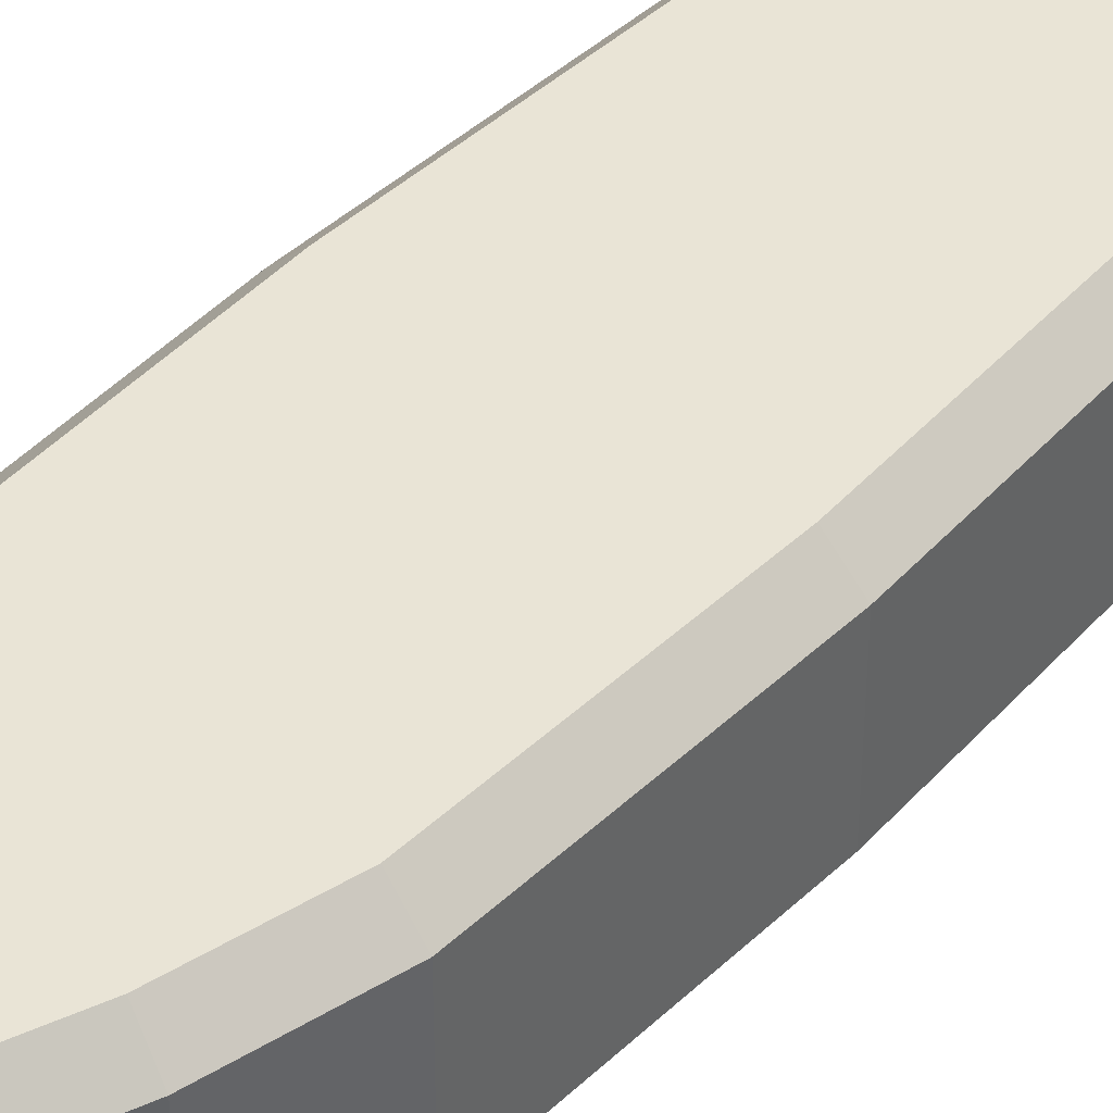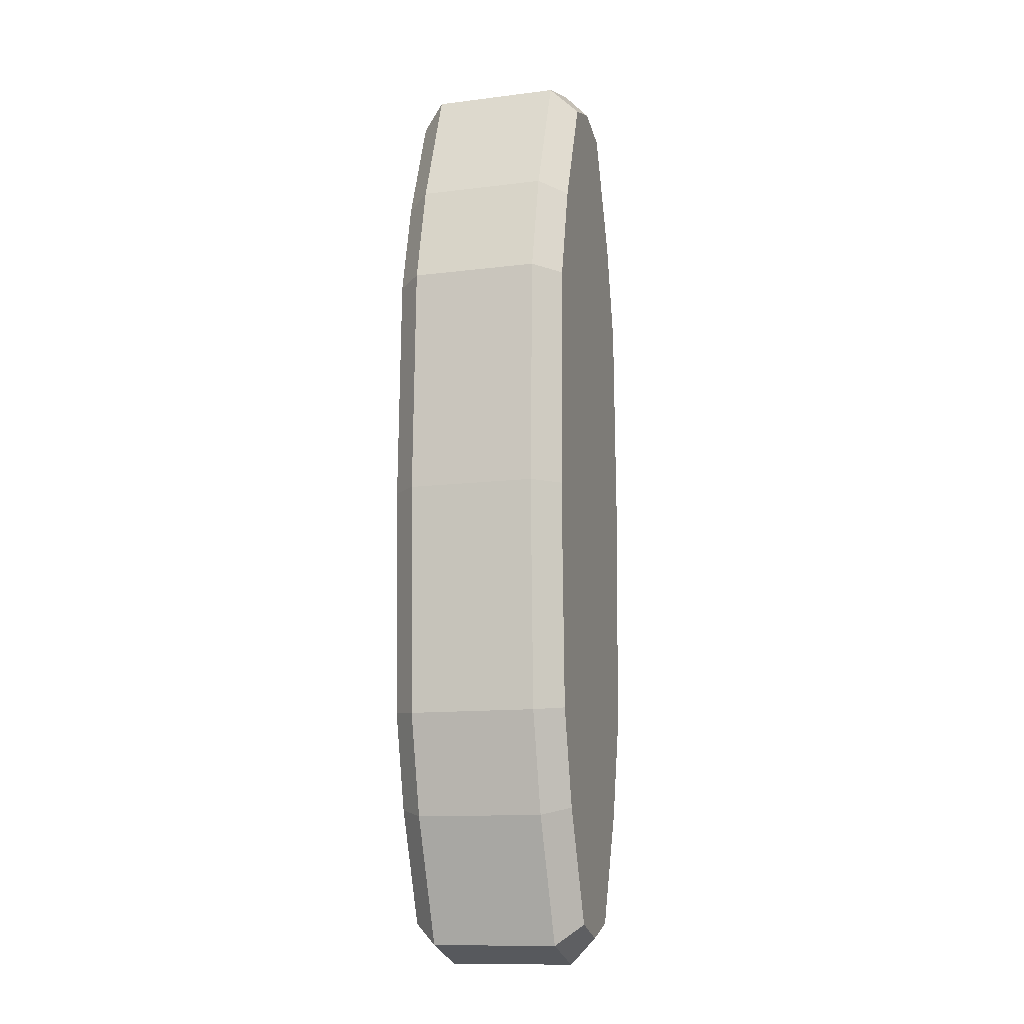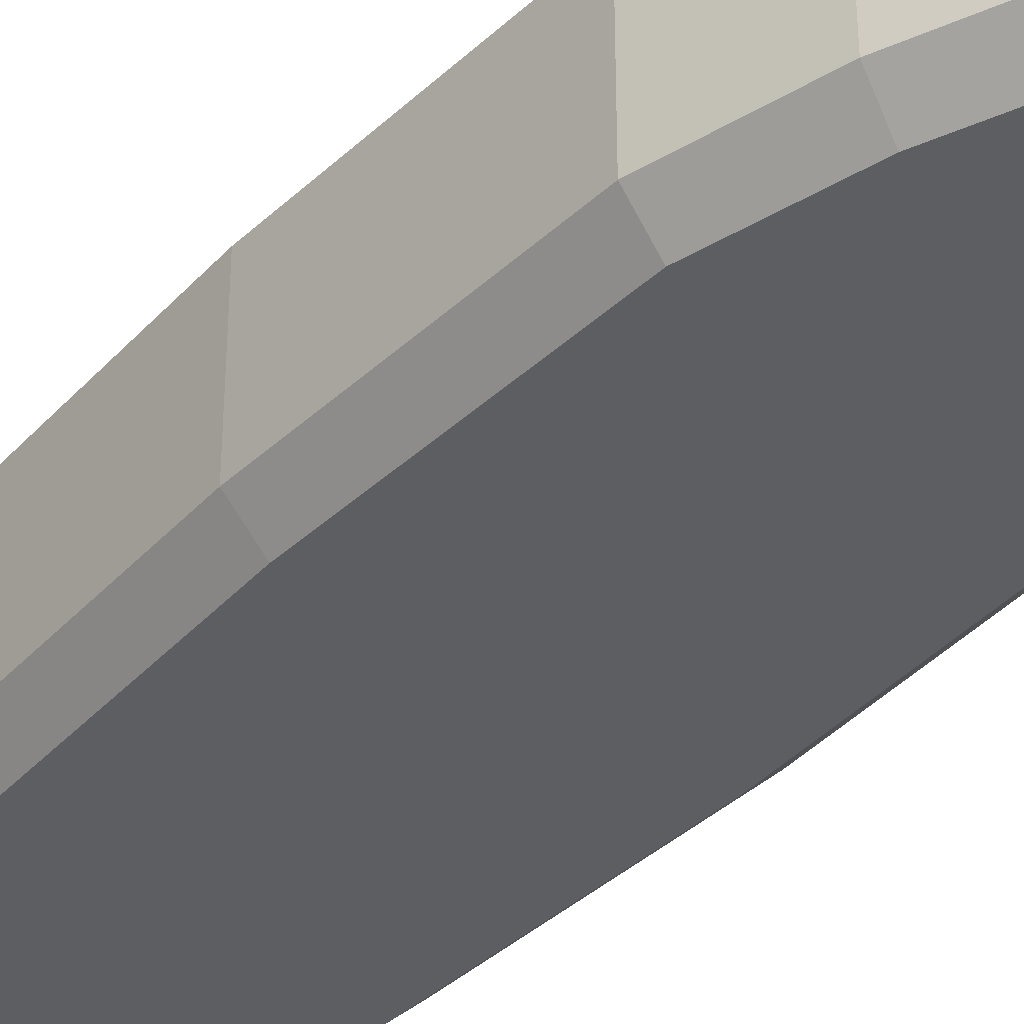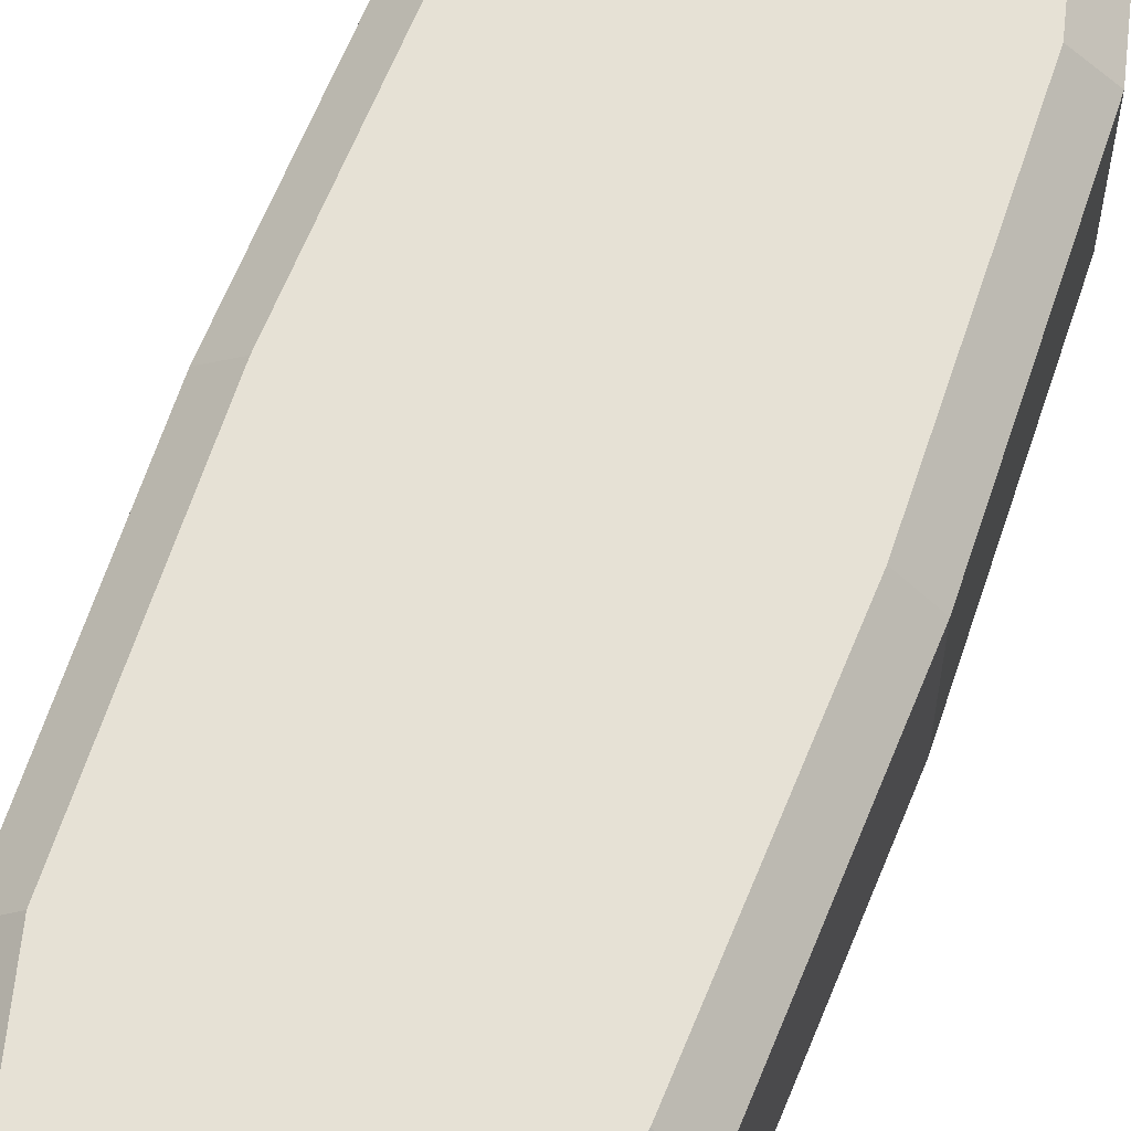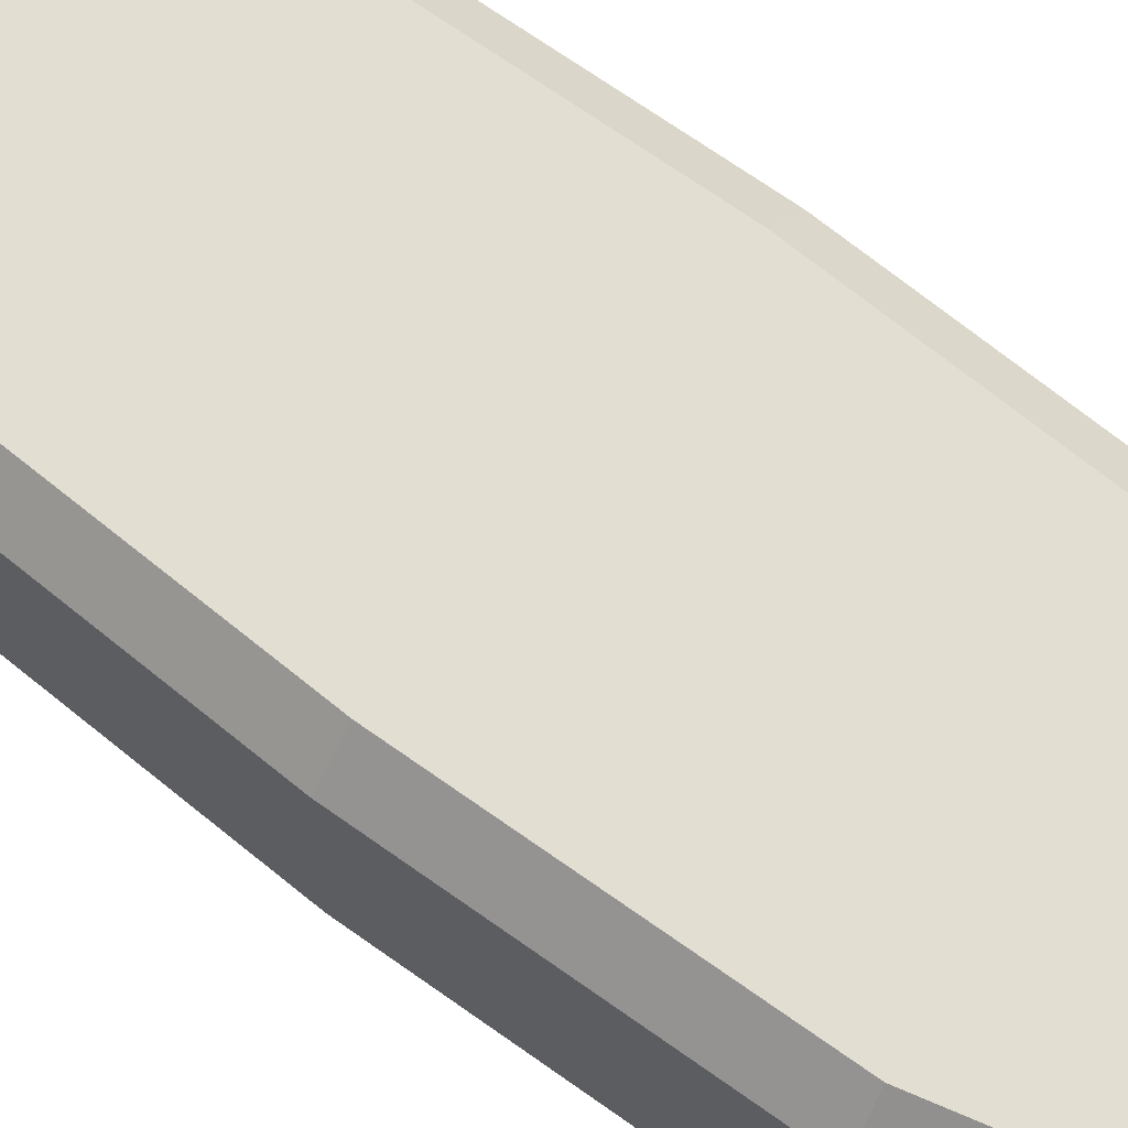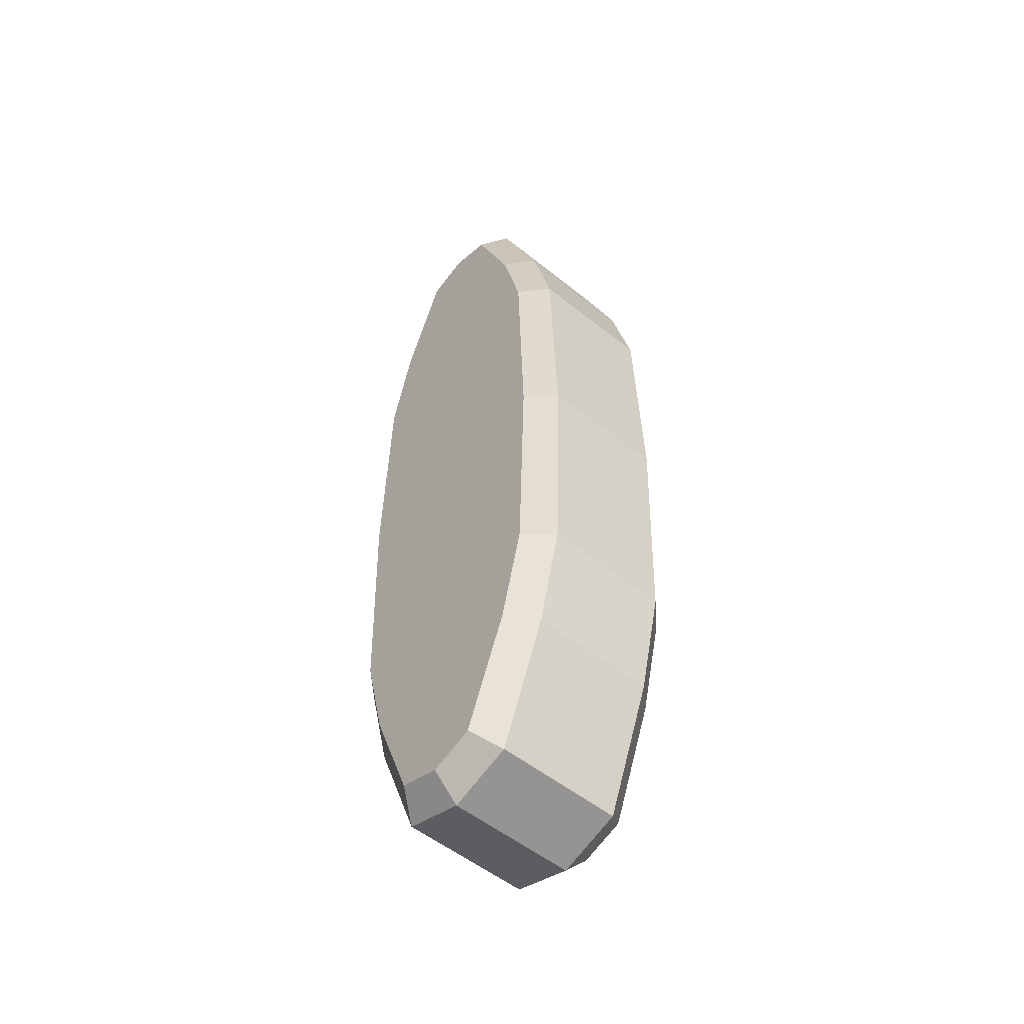
<metadata>
{"format":"obj","ext":"obj","renderer":"f3d","projection":"perspective","resolution":1024,"background":"white","views":[{"elev":42.6,"azim":40.0,"up":"+Y"},{"elev":-12.1,"azim":-73.4,"up":"+Z"},{"elev":-39.3,"azim":140.7,"up":"+Y"},{"elev":64.5,"azim":20.2,"up":"+Y"},{"elev":67.4,"azim":127.7,"up":"+Y"},{"elev":-53.2,"azim":-130.7,"up":"+Z"}]}
</metadata>
<code>
g Cargo_1_Loose_Cargo_1
v 2.4 0.85 2.6e-05
v 2.9 1.35 2.6e-05
v 2.252 0.85 4.48
v 2.75 1.35 4.55
v 2.252 0.85 -4.48
v 2.75 1.35 -4.55
v 2.25 1.35 6.55
v 1.25 1.35 9.05
v 1.773 0.85 6.396
v 0.8733 0.85 8.646
v 1.773 0.85 -6.396
v 2.25 1.35 -6.55
v 0.8733 0.85 -8.646
v 1.25 1.35 -9.05
v 1.3e-05 0.85 -8.925
v 1.2e-05 1.35 -9.45
v -0.8733 0.85 -8.646
v -1.25 1.35 -9.05
v -1.773 0.85 -6.396
v -2.25 1.35 -6.55
v -2.252 0.85 -4.48
v -2.75 1.35 -4.55
v -2.9 1.35 2.7e-05
v -2.4 0.85 2.7e-05
v -2.75 1.35 4.55
v -2.252 0.85 4.48
v -2.25 1.35 6.55
v -1.773 0.85 6.396
v -1.25 1.35 9.05
v -0.8733 0.85 8.646
v 1.5e-05 1.35 9.45
v 1.5e-05 0.85 8.925
v -2.25 3.85 -6.55
v -2.75 3.85 -4.55
v -2.9 3.85 2.7e-05
v -2.75 3.85 4.55
v -2.25 3.85 6.55
v -1.25 3.85 9.05
v 1.5e-05 3.85 9.45
v 1.25 3.85 9.05
v 2.25 3.85 6.55
v 2.4 4.35 2.6e-05
v 2.252 4.35 4.48
v 2.9 3.85 2.6e-05
v 2.75 3.85 4.55
v 1.773 4.35 6.396
v 0.8733 4.35 8.646
v 1.5e-05 4.35 8.925
v -0.8733 4.35 8.646
v -1.773 4.35 6.396
v -2.252 4.35 4.48
v -2.4 4.35 2.7e-05
v -2.252 4.35 -4.48
v -1.773 4.35 -6.396
v -1.25 3.85 -9.05
v -0.8733 4.35 -8.646
v 1.2e-05 3.85 -9.45
v 1.2e-05 4.35 -8.925
v 1.25 3.85 -9.05
v 0.8733 4.35 -8.646
v 2.25 3.85 -6.55
v 1.773 4.35 -6.396
v 2.75 3.85 -4.55
v 2.252 4.35 -4.48
f 1 2 3
f 3 2 4
f 1 5 2
f 2 5 6
f 7 8 9
f 9 8 10
f 11 12 5
f 5 12 6
f 13 14 11
f 11 14 12
f 13 15 14
f 14 15 16
f 15 17 16
f 16 17 18
f 19 20 17
f 17 20 18
f 19 21 20
f 20 21 22
f 22 21 23
f 23 21 24
f 23 24 25
f 25 24 26
f 25 26 27
f 27 26 28
f 27 28 29
f 29 28 30
f 29 30 31
f 31 30 32
f 31 32 8
f 8 32 10
f 4 7 3
f 3 7 9
f 20 22 33
f 33 22 34
f 22 23 34
f 34 23 35
f 23 25 35
f 35 25 36
f 25 27 36
f 36 27 37
f 27 29 37
f 37 29 38
f 29 31 38
f 38 31 39
f 31 8 39
f 39 8 40
f 8 7 40
f 40 7 41
f 10 32 9
f 9 32 28
f 9 28 26
f 32 30 28
f 9 26 3
f 3 26 24
f 3 24 1
f 1 24 5
f 5 24 21
f 5 21 11
f 11 21 19
f 11 19 15
f 15 19 17
f 15 13 11
f 42 43 44
f 44 43 45
f 43 46 45
f 45 46 41
f 47 40 46
f 46 40 41
f 47 48 40
f 40 48 39
f 48 49 39
f 39 49 38
f 50 37 49
f 49 37 38
f 50 51 37
f 37 51 36
f 52 35 51
f 51 35 36
f 52 53 35
f 35 53 34
f 34 53 33
f 33 53 54
f 33 54 55
f 55 54 56
f 55 56 57
f 57 56 58
f 57 58 59
f 59 58 60
f 61 59 62
f 62 59 60
f 63 61 64
f 64 61 62
f 44 63 42
f 42 63 64
f 18 20 55
f 55 20 33
f 16 18 57
f 57 18 55
f 14 16 59
f 59 16 57
f 12 14 61
f 61 14 59
f 6 12 63
f 63 12 61
f 2 6 44
f 44 6 63
f 4 2 45
f 45 2 44
f 42 51 43
f 43 51 50
f 43 50 46
f 46 50 48
f 46 48 47
f 64 53 42
f 42 53 52
f 42 52 51
f 53 64 54
f 54 64 62
f 54 62 58
f 58 62 60
f 58 56 54
f 50 49 48
f 7 4 41
f 41 4 45

</code>
